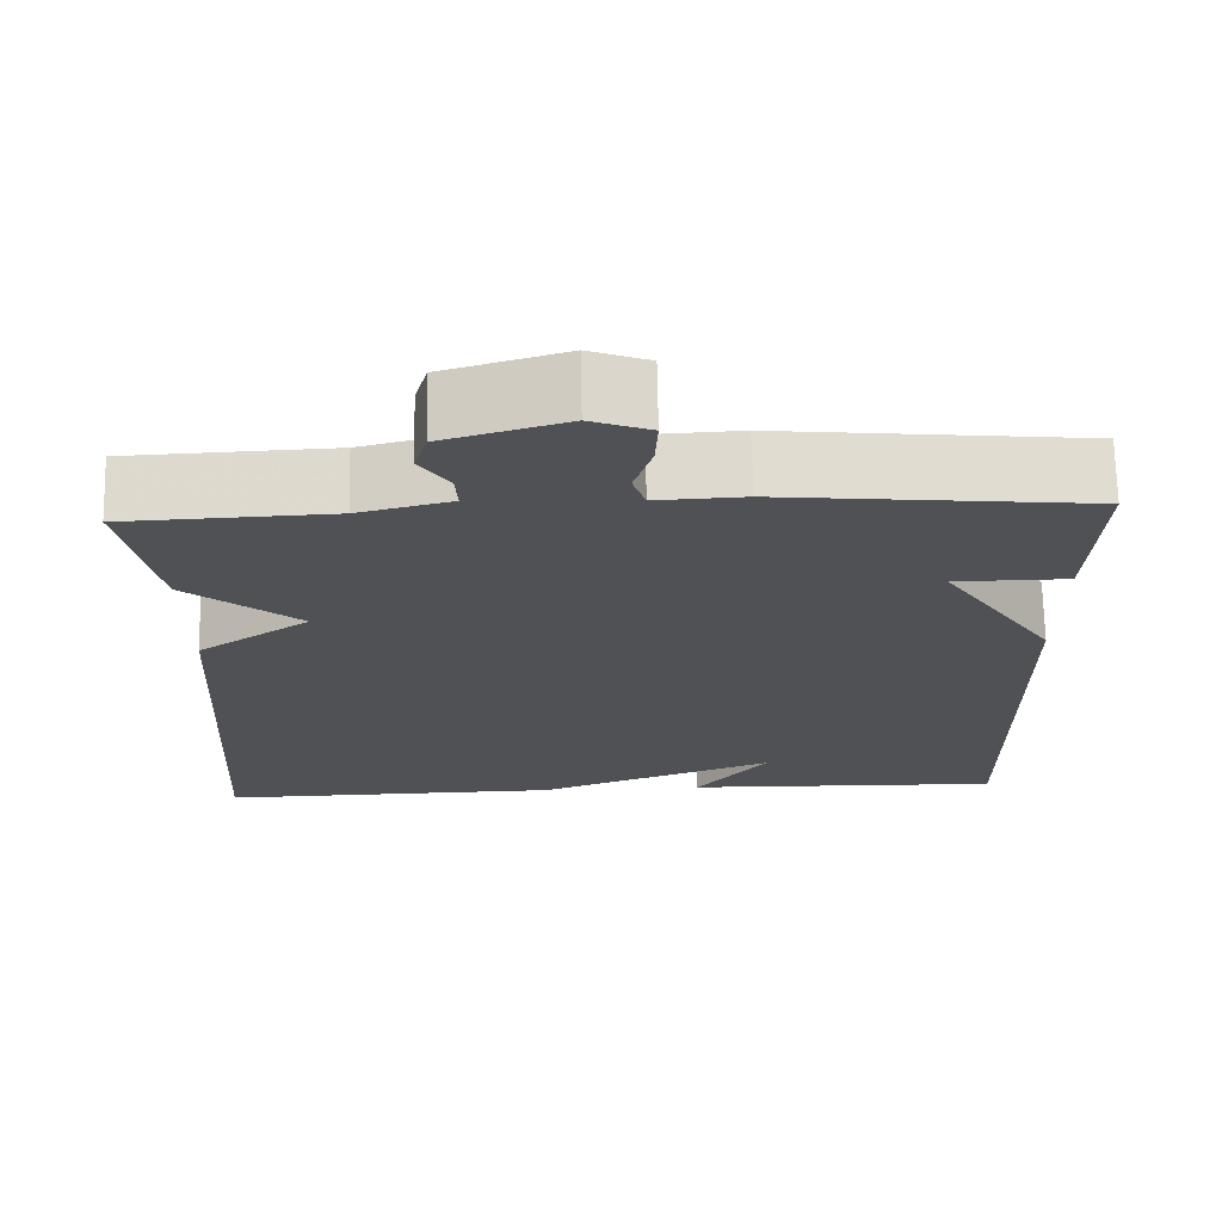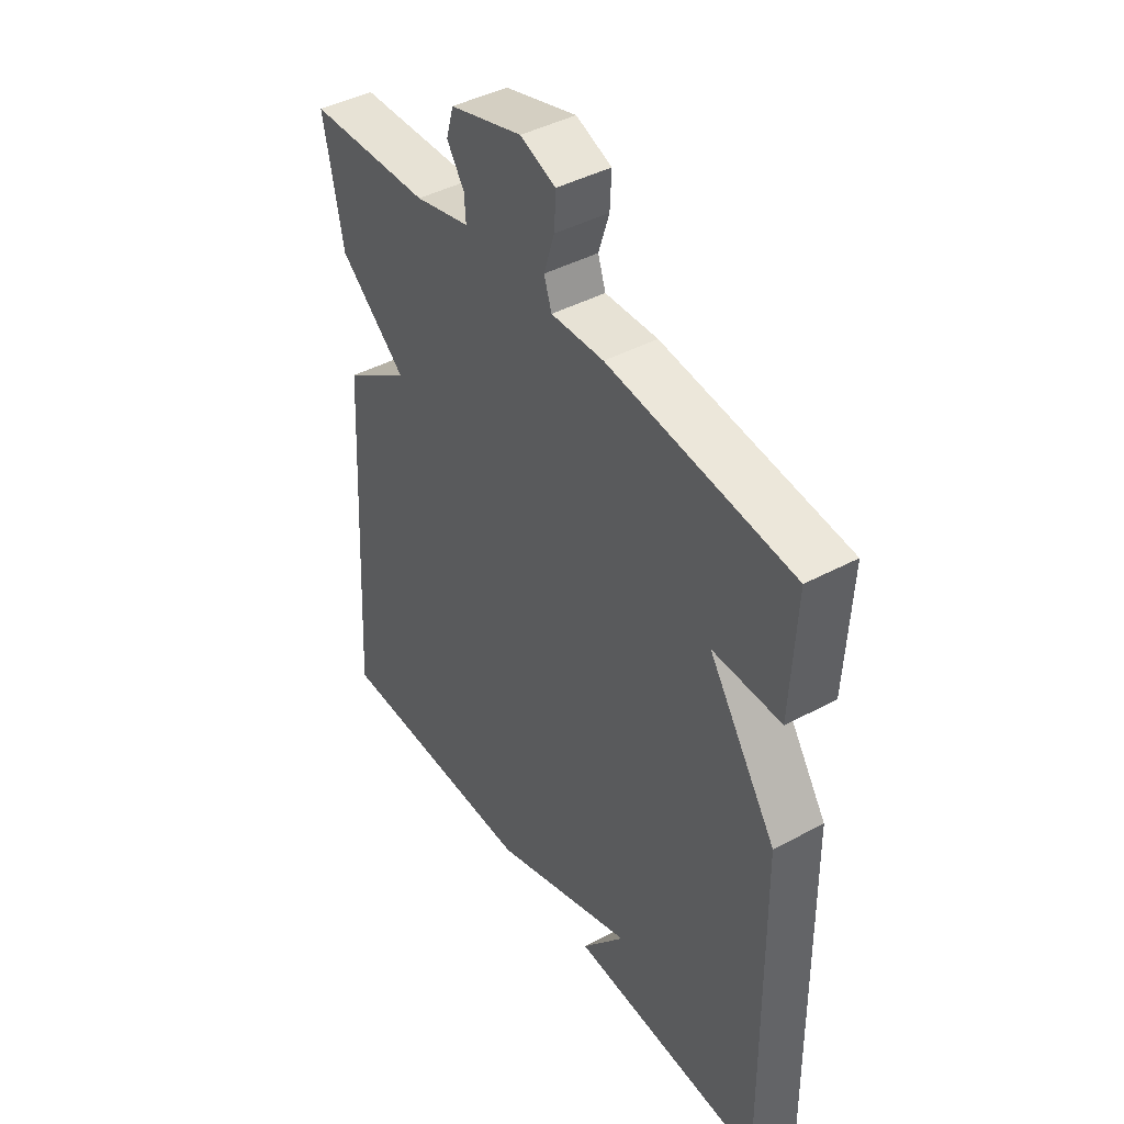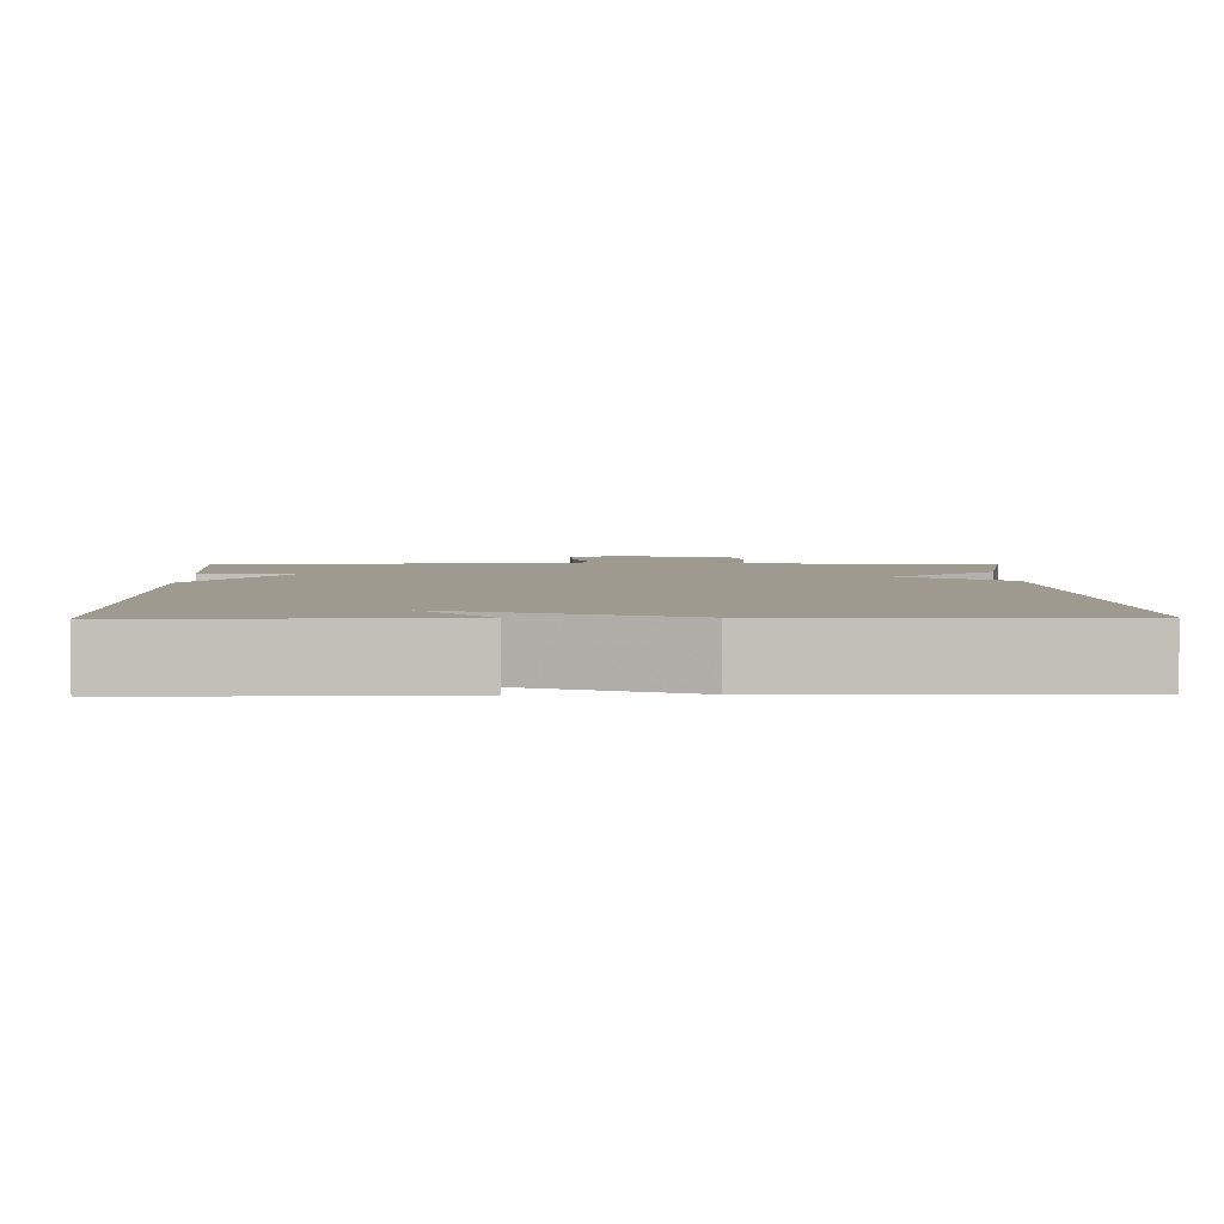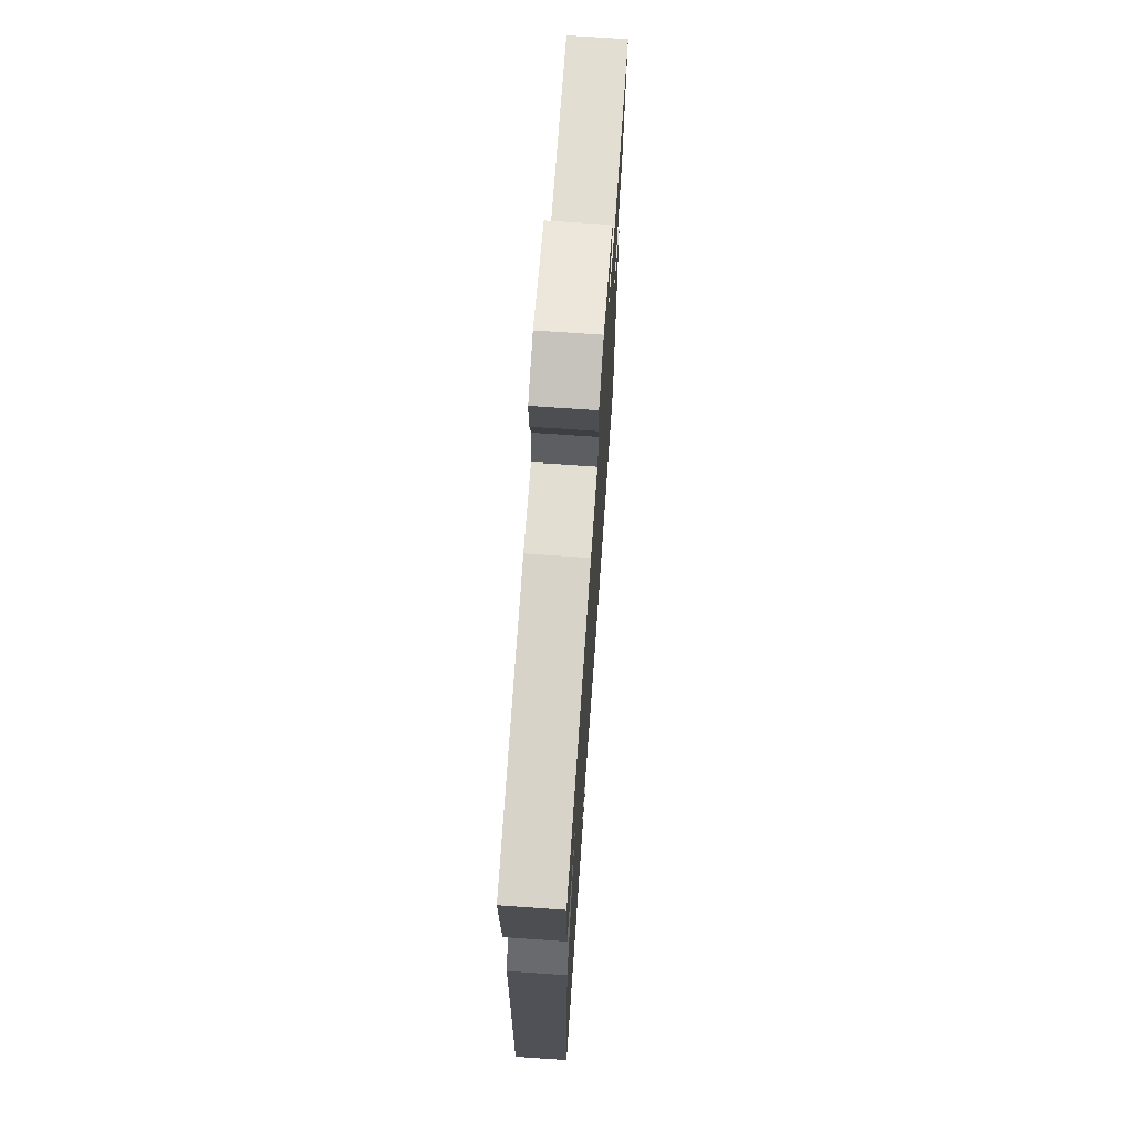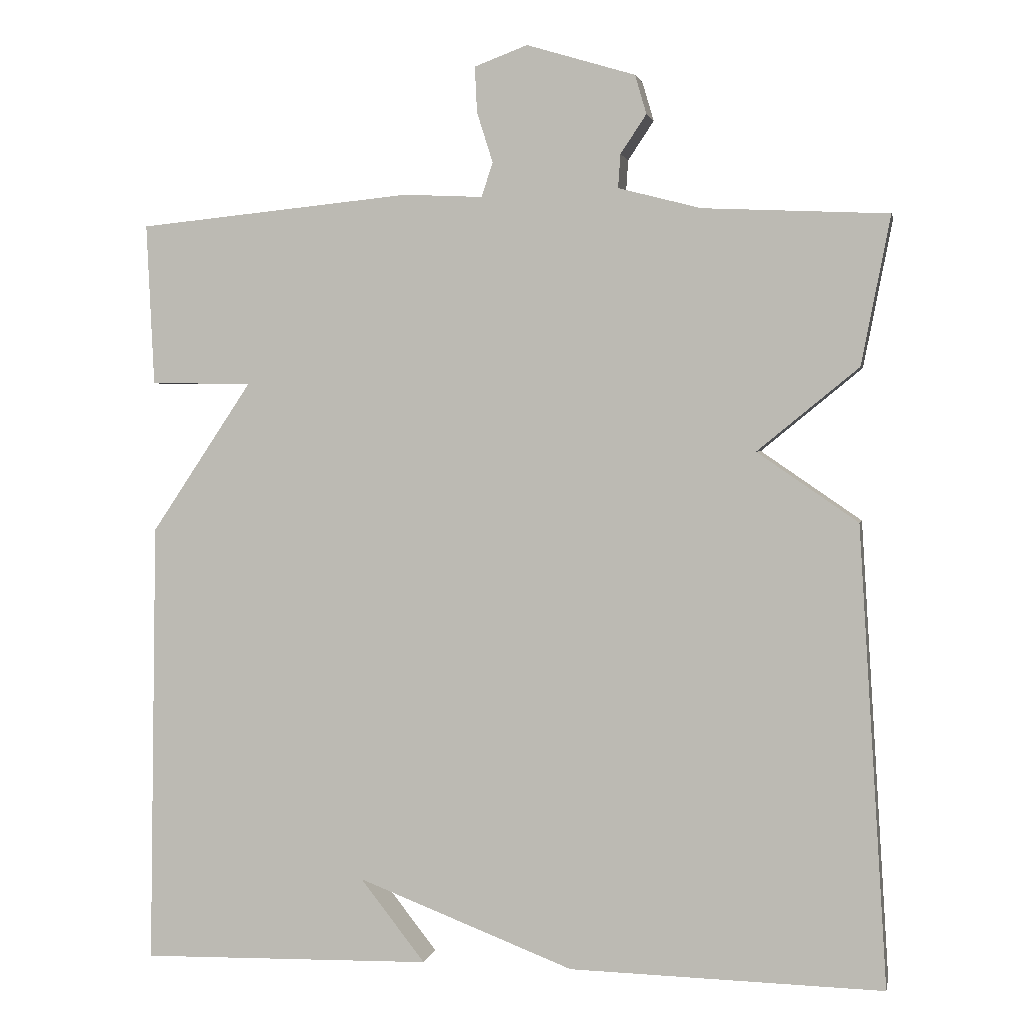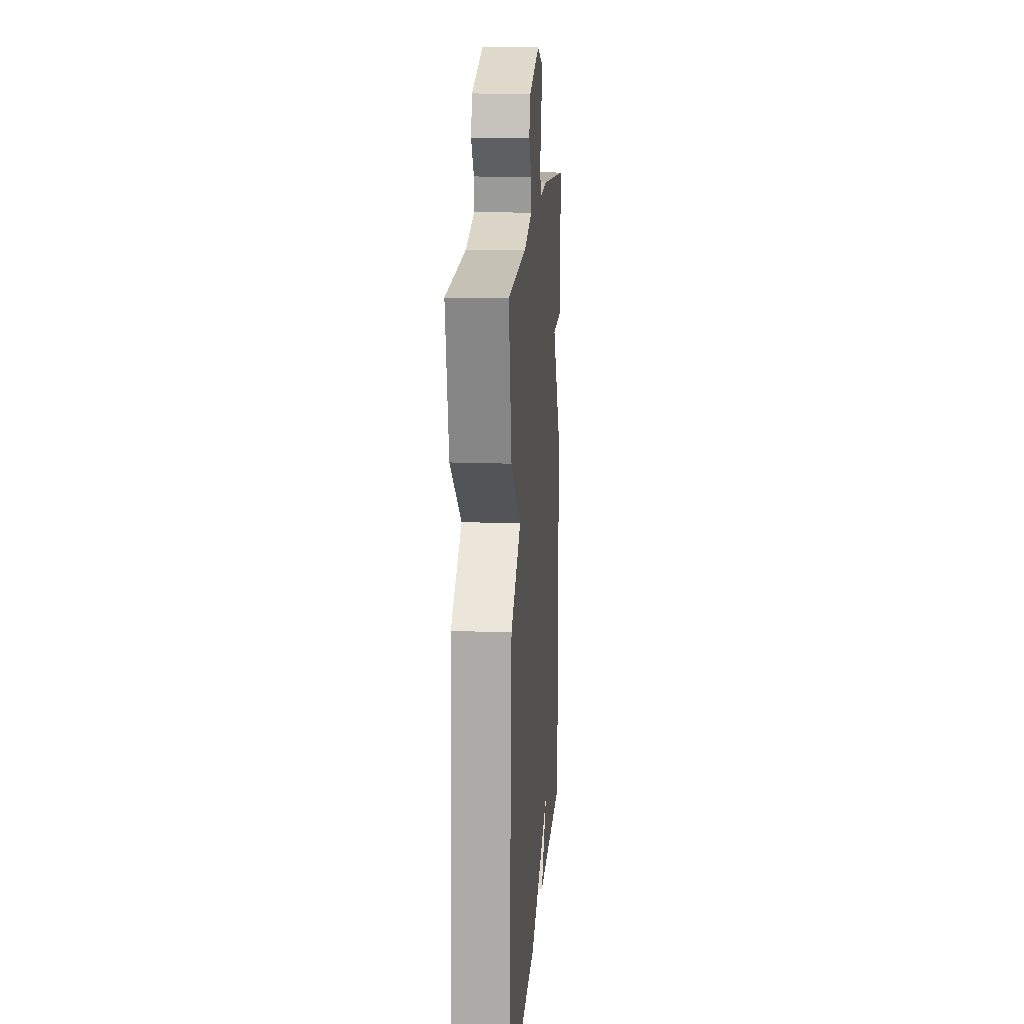
<metadata>
{"format":"obj","ext":"obj","renderer":"f3d","projection":"perspective","resolution":1024,"background":"white","views":[{"elev":70.4,"azim":-1.1,"up":"+Z"},{"elev":43.3,"azim":57.7,"up":"+Z"},{"elev":3.8,"azim":178.7,"up":"+Y"},{"elev":70.5,"azim":94.0,"up":"+Z"},{"elev":2.3,"azim":-168.7,"up":"+Z"},{"elev":16.2,"azim":-85.6,"up":"+Z"}]}
</metadata>
<code>
v 0.5 0.07 0.5
v 0.49 0.07 0.287
v 0.356 0.07 0.286
v 0.49 0.07 0.087
v 0.5 0.07 -0.5
v 0.114 0.07 -0.491
v 0.2 0.07 -0.382
v -0.086 0.07 -0.491
v -0.5 0.07 -0.5
v -0.462 0.07 0.105
v -0.329 0.07 0.196
v -0.462 0.07 0.305
v -0.5 0.07 0.5
v -0.257 0.07 0.511
v -0.148 0.07 0.539
v -0.151 0.07 0.583
v -0.185 0.07 0.634
v -0.17 0.07 0.685
v -0.027 0.07 0.728
v 0.043 0.07 0.702
v 0.04 0.07 0.642
v 0.019 0.07 0.576
v 0.034 0.07 0.531
v 0.138 0.07 0.536
v 0.5 0 0.5
v 0.49 0 0.287
v 0.356 0 0.286
v 0.49 0 0.087
v 0.5 0 -0.5
v 0.114 0 -0.491
v 0.2 0 -0.382
v -0.086 0 -0.491
v -0.5 0 -0.5
v -0.462 0 0.105
v -0.329 0 0.196
v -0.462 0 0.305
v -0.5 0 0.5
v -0.257 0 0.511
v -0.148 0 0.539
v -0.151 0 0.583
v -0.185 0 0.634
v -0.17 0 0.685
v -0.027 0 0.728
v 0.043 0 0.702
v 0.04 0 0.642
v 0.019 0 0.576
v 0.034 0 0.531
v 0.138 0 0.536
f 1 2 3
f 24 1 3
f 23 24 3
f 20 21 22
f 19 20 22
f 18 19 22
f 17 18 22
f 16 17 22
f 15 16 22 23
f 3 4 5
f 23 3 5
f 15 23 5
f 14 15 5
f 11 12 13 14
f 9 10 11
f 8 9 11
f 7 8 11
f 7 11 14 5
f 5 6 7
f 27 26 25
f 27 25 48
f 27 48 47
f 46 45 44
f 46 44 43
f 46 43 42
f 46 42 41
f 46 41 40
f 47 46 40 39
f 29 28 27
f 29 27 47
f 29 47 39
f 29 39 38
f 38 37 36 35
f 35 34 33
f 35 33 32
f 35 32 31
f 29 38 35 31
f 31 30 29
f 1 25 26 2
f 2 26 27 3
f 3 27 28 4
f 4 28 29 5
f 5 29 30 6
f 6 30 31 7
f 7 31 32 8
f 8 32 33 9
f 9 33 34 10
f 10 34 35 11
f 11 35 36 12
f 12 36 37 13
f 13 37 38 14
f 14 38 39 15
f 15 39 40 16
f 16 40 41 17
f 17 41 42 18
f 18 42 43 19
f 19 43 44 20
f 20 44 45 21
f 21 45 46 22
f 22 46 47 23
f 23 47 48 24
f 24 48 25 1

</code>
